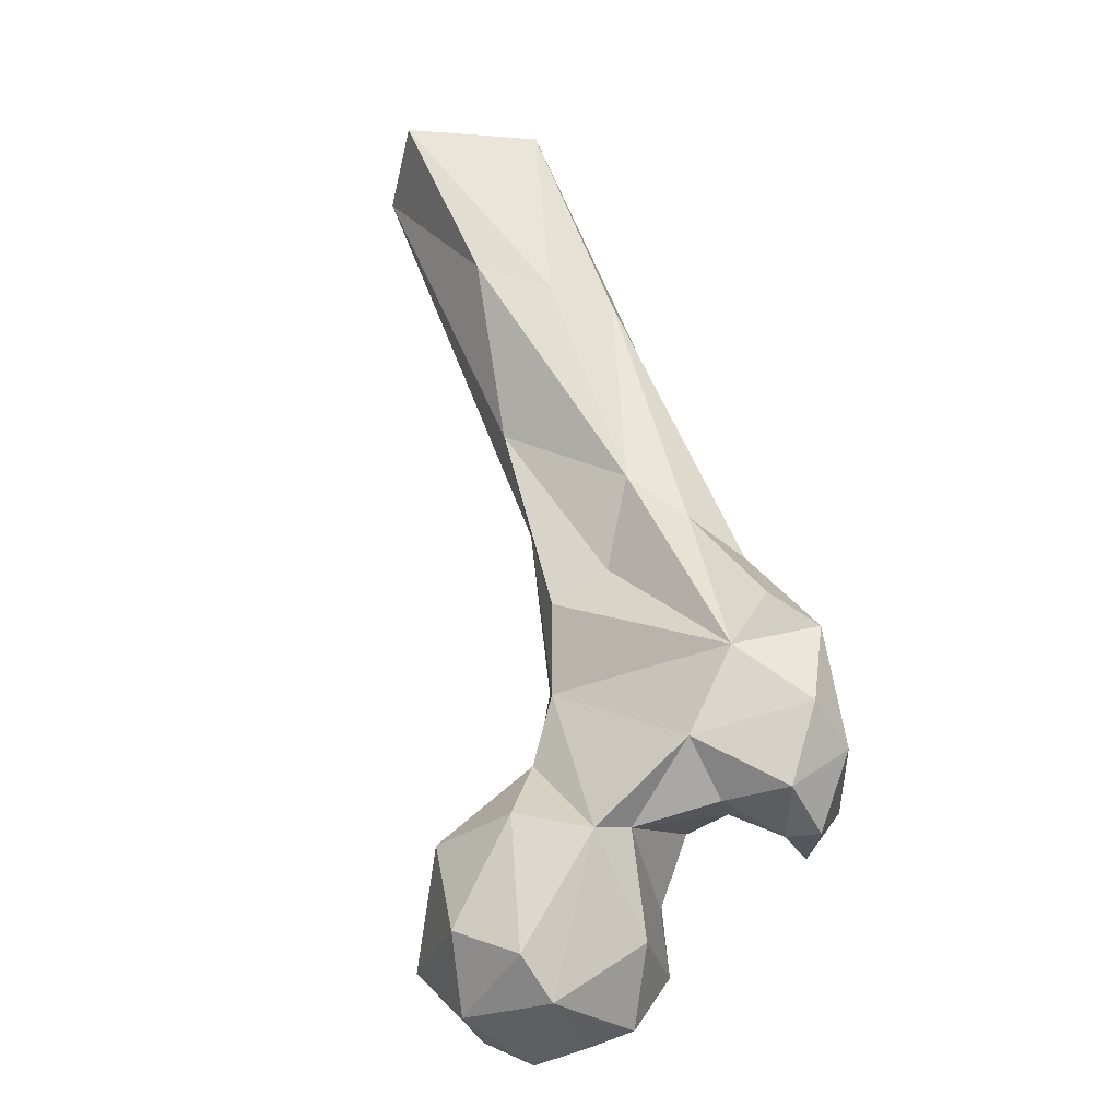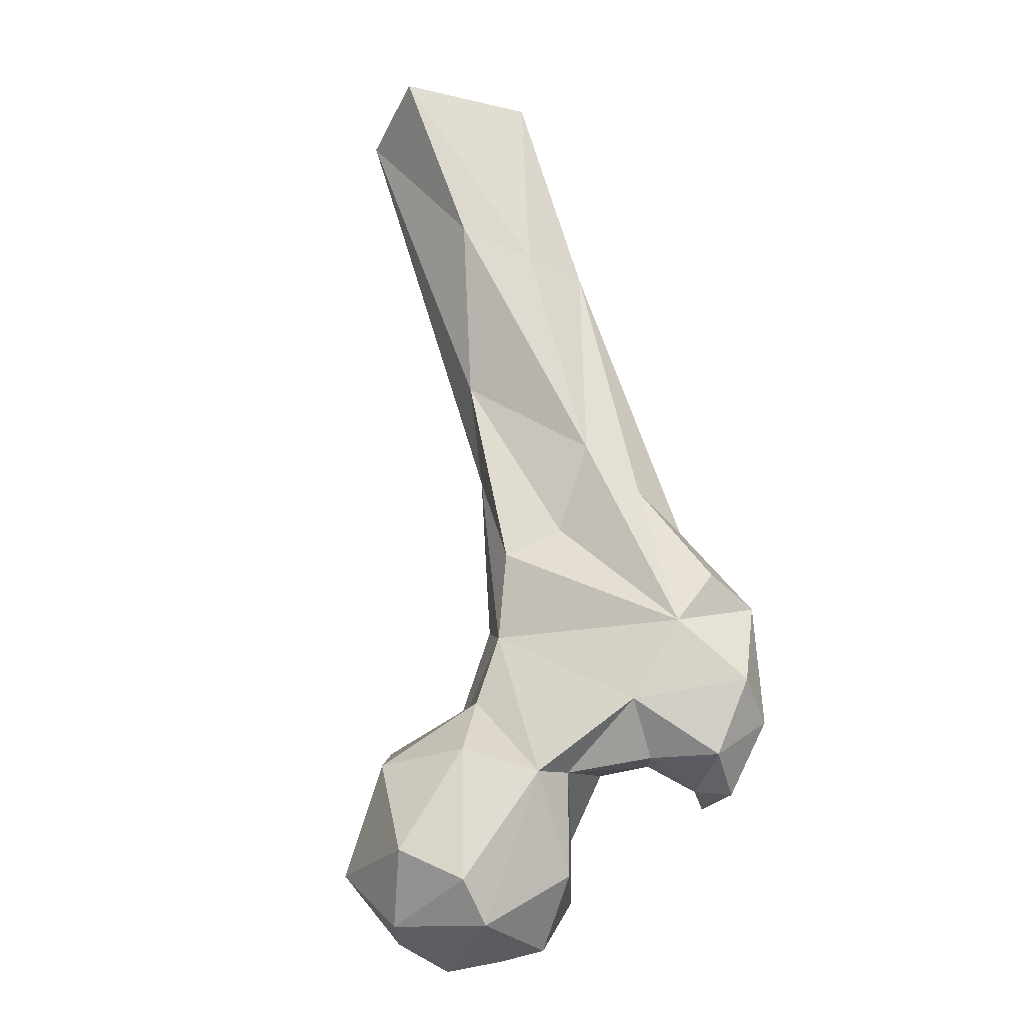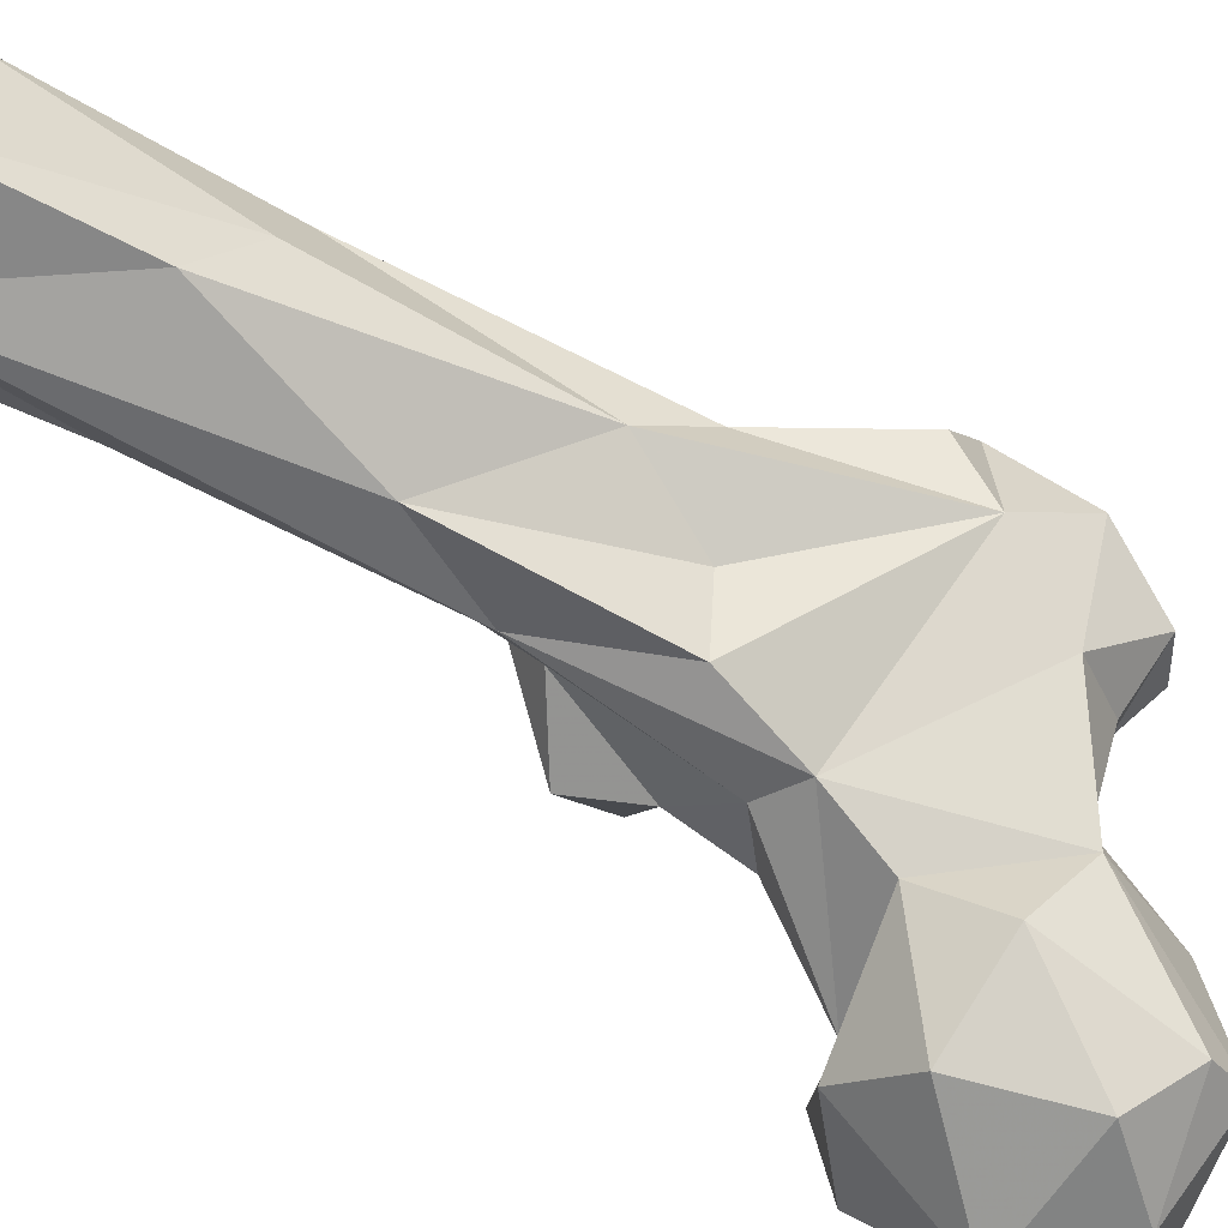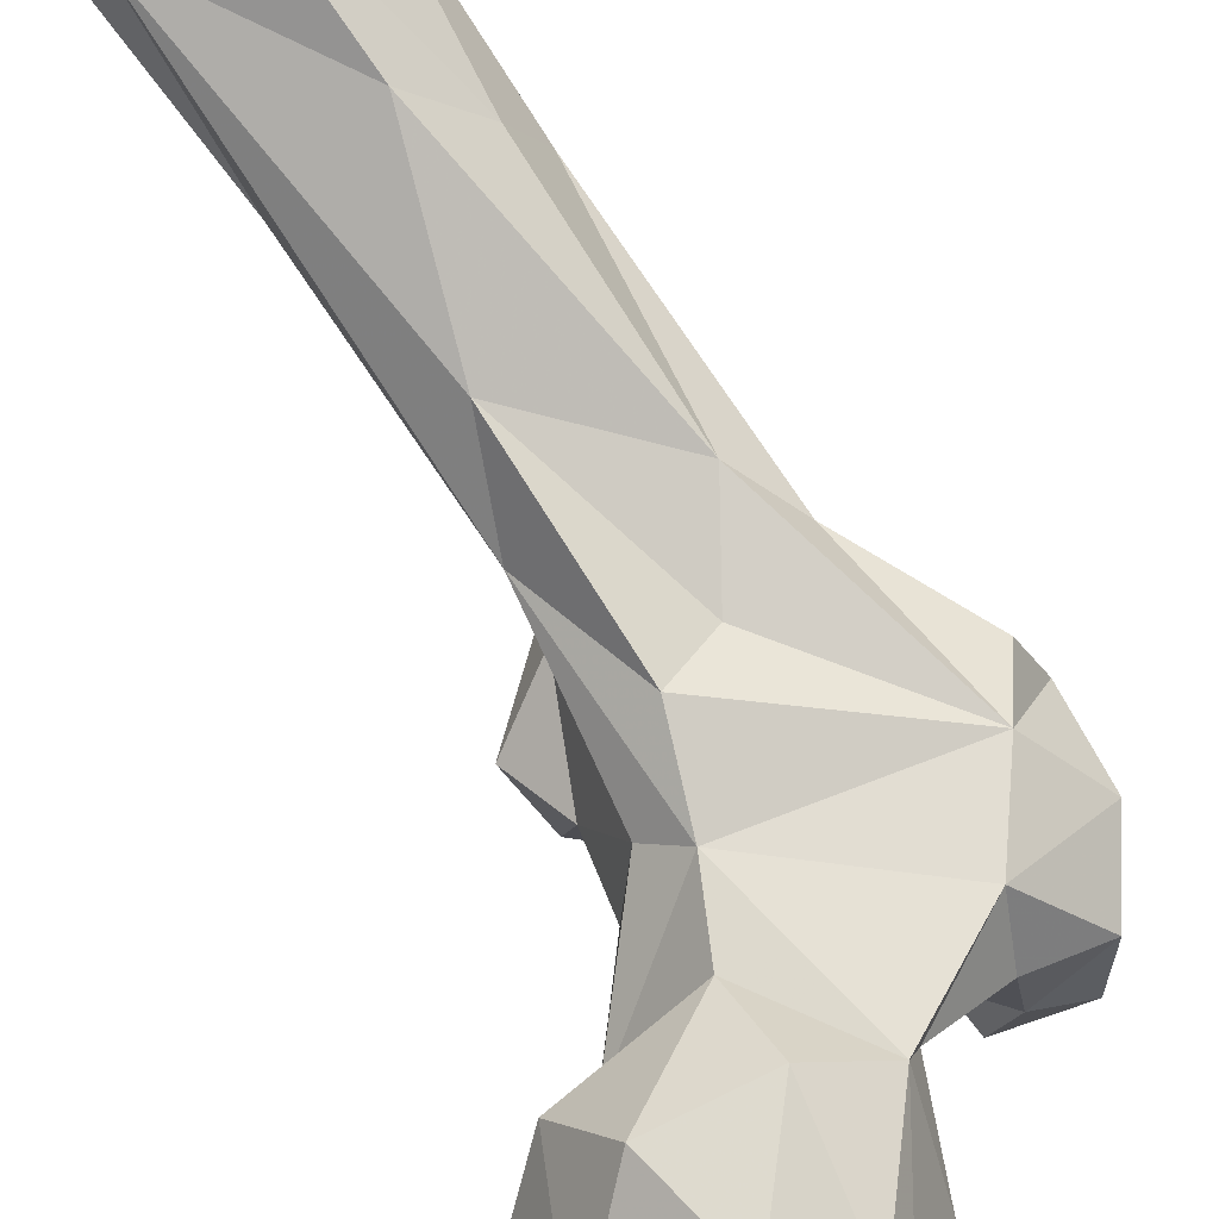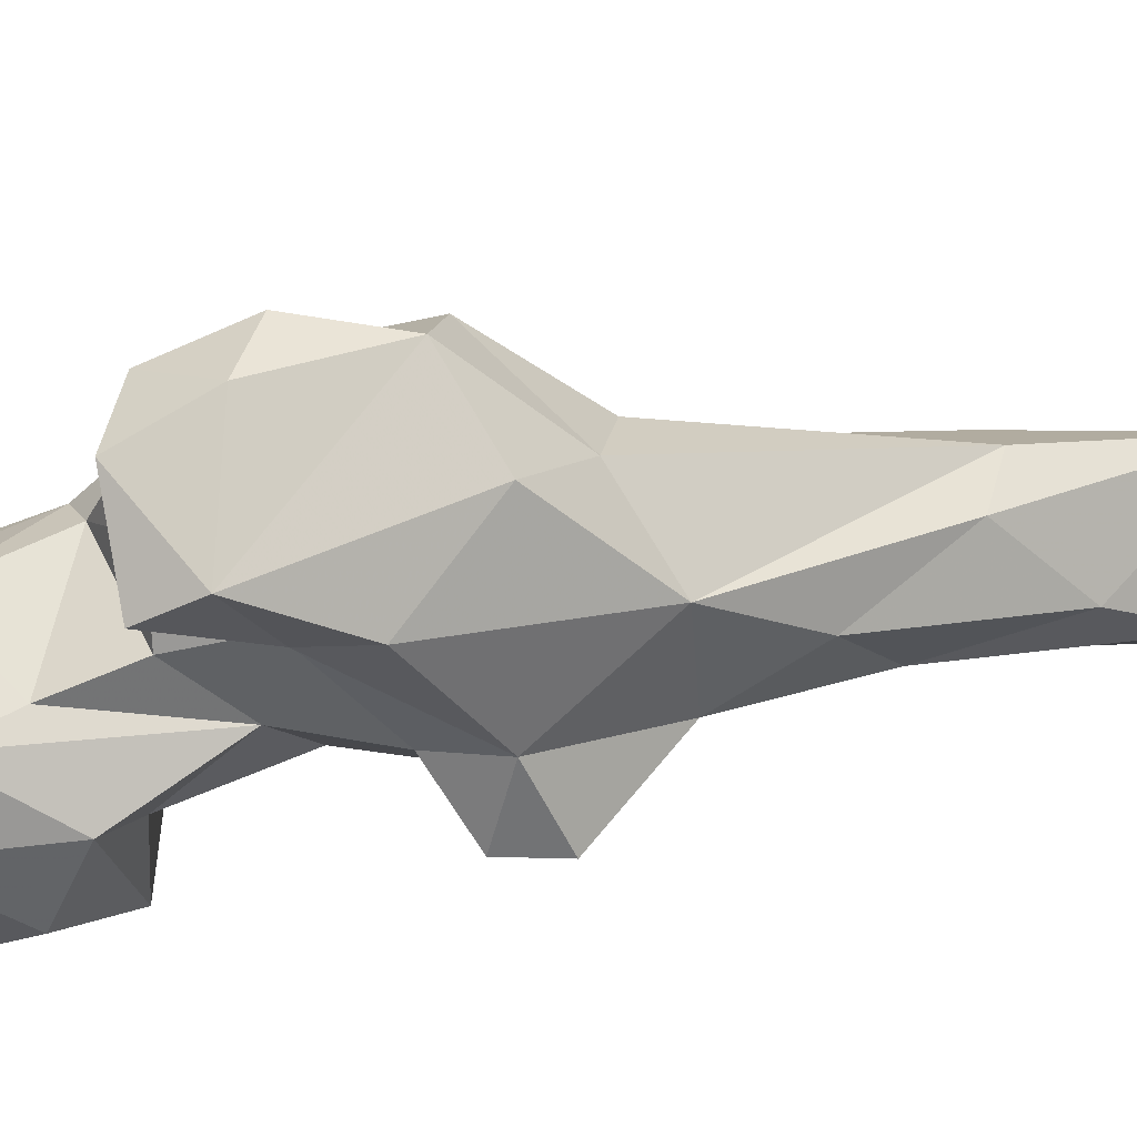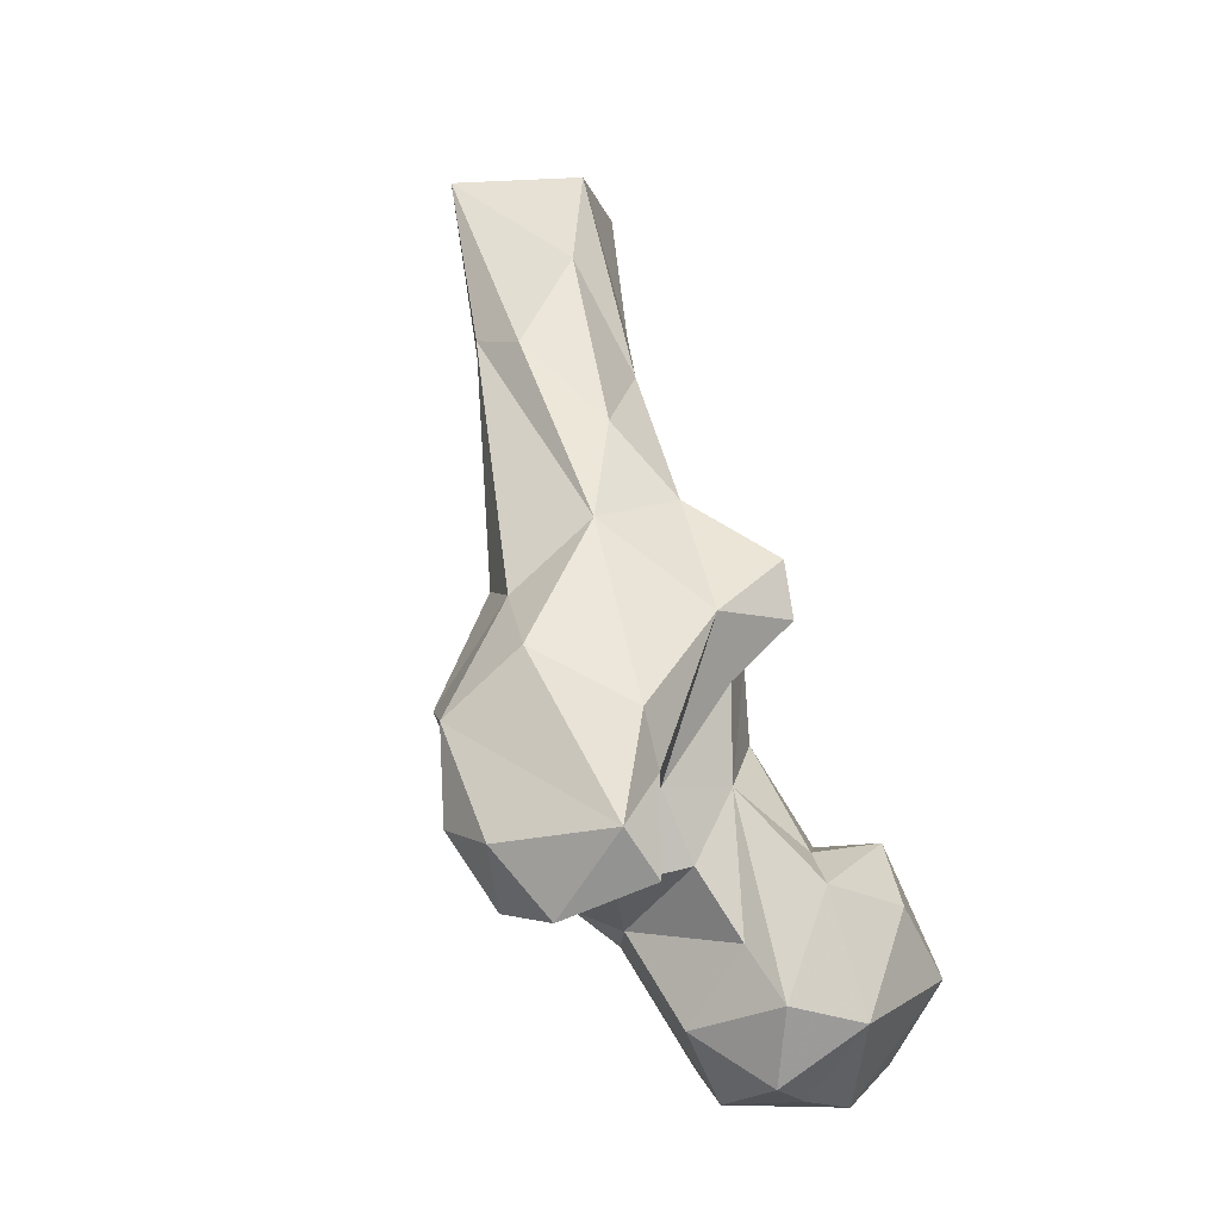
<metadata>
{"format":"obj","ext":"obj","renderer":"f3d","projection":"perspective","resolution":1024,"background":"white","views":[{"elev":-41.5,"azim":-143.3,"up":"+Z"},{"elev":-37.4,"azim":-155.1,"up":"+Z"},{"elev":72.3,"azim":117.5,"up":"+Y"},{"elev":65.0,"azim":149.6,"up":"+Y"},{"elev":-50.0,"azim":-102.9,"up":"+Y"},{"elev":-10.7,"azim":-32.4,"up":"+Z"}]}
</metadata>
<code>
v 107.9 141.2 681.7
v 97.35 139 682.7
v 92.72 155.8 682
v 111.4 157.1 685
v 89.78 136.3 684.6
v 117.7 143 688.5
v 93.42 164.1 687.8
v 99.26 124.9 694.7
v 120.1 131.9 702
v 79.64 146.5 693.6
v 123.6 155.4 698.9
v 104.6 169 694.1
v 86.65 129.2 697.3
v 78.31 163.5 707.4
v 83.63 136 706.9
v 90.73 170.7 711.6
v 75.01 157.1 709.6
v 109.1 168.7 713.3
v 107.7 126.3 713
v 93.16 127.1 716.1
v 75.92 138.3 718.8
v 122.6 146 715.8
v 49.41 136.6 709.1
v 57.36 135.1 712.4
v 47.29 149.1 711.1
v 83.7 138.8 731.7
v 60.3 151 712.4
v 64 143 715.6
v 40.22 140.7 720.7
v 58.88 162.5 718.9
v 113.7 156.9 723.3
v 59.99 123.6 714.9
v 52.85 122.8 722.5
v 96.49 135.5 721.6
v 39.38 152.6 723.7
v 112.8 137.8 724.1
v 61.6 136.8 729
v 69.36 137.7 730.7
v 91.11 164.2 725.4
v 62.82 128.2 731.6
v 106.3 147.7 723.8
v 48.67 163.6 733.3
v 37.67 151.1 740.2
v 85.63 165.8 738.1
v 93.91 148.3 740.1
v 58.98 126.8 741.2
v 90.19 160.4 743.7
v 46.36 140.9 751.5
v 83.18 138.3 748.4
v 42 161.5 743.2
v 54.6 165.9 764.6
v 81.19 171.8 753.2
v 77.19 133.3 758.6
v 91.55 146.4 753.4
v 87.92 169.6 775.1
v 84.71 153.4 771.4
v 70.63 169.1 757.9
v 50.71 153.2 761.5
v 91.12 131.9 758.1
v 61.4 144.7 773.9
v 62.25 174.3 772.8
v 89.37 132.1 768
v 95.37 144.2 765.3
v 80.11 147.9 779.7
v 83.93 183.5 788.5
v 59.95 181 812.1
v 69.86 153.6 793
v 66.54 192.1 811.8
v 84.29 167.6 806
v 61.93 169.7 809.4
v 77.23 201.4 816.5
v 92.48 183.1 819
v 74.43 172.6 827.5
v 96.94 205.6 845.1
v 82.68 217.7 846.3
v 99.13 198.7 847.1
v 64.65 199.7 848.1
v 83.06 183.3 847.7
f 73 78 77
f 68 77 75
f 72 76 78
f 68 75 71
f 72 74 76
f 55 65 74
f 55 74 72
f 51 66 61
f 71 75 74
f 64 69 67
f 61 71 65
f 61 66 68
f 60 67 70
f 56 69 64
f 55 69 56
f 60 70 66
f 51 58 66
f 53 64 60
f 58 60 66
f 53 62 64
f 65 71 74
f 54 56 63
f 52 57 65
f 59 63 62
f 42 61 57
f 53 59 62
f 46 60 48
f 66 70 77
f 44 55 47
f 50 58 51
f 42 50 51
f 38 49 53
f 9 36 19
f 26 54 49
f 55 72 69
f 38 53 40
f 42 52 44
f 8 9 19
f 33 48 43
f 37 38 40
f 14 39 16
f 30 42 44
f 23 33 29
f 41 44 47
f 26 34 45
f 14 44 39
f 52 65 55
f 54 63 59
f 42 57 52
f 3 14 7
f 30 35 42
f 29 33 43
f 18 39 31
f 62 63 64
f 21 26 38
f 31 41 36
f 2 5 3
f 28 38 37
f 24 37 40
f 21 38 28
f 14 30 44
f 32 40 33
f 20 36 34
f 11 12 18
f 24 40 32
f 61 68 71
f 23 24 32
f 14 17 30
f 25 29 35
f 44 52 55
f 34 41 45
f 43 48 58
f 45 47 54
f 17 21 28
f 56 64 63
f 26 49 38
f 17 27 30
f 20 34 26
f 40 53 46
f 23 32 33
f 39 44 41
f 70 73 77
f 47 56 54
f 11 18 31
f 33 46 48
f 24 27 28
f 7 16 12
f 11 31 22
f 25 30 27
f 29 43 35
f 25 35 30
f 2 8 5
f 35 43 42
f 3 5 10
f 10 15 17
f 17 28 27
f 69 72 78
f 69 78 73
f 42 51 61
f 24 25 27
f 16 39 18
f 15 26 21
f 48 60 58
f 9 11 22
f 24 28 37
f 8 20 13
f 8 19 20
f 19 36 20
f 1 4 6
f 13 20 26
f 7 14 16
f 42 43 50
f 66 77 68
f 6 11 9
f 4 12 11
f 4 7 12
f 10 17 14
f 9 22 36
f 23 29 25
f 23 25 24
f 57 61 65
f 12 16 18
f 26 45 54
f 60 64 67
f 5 8 13
f 47 55 56
f 49 54 59
f 43 58 50
f 67 69 73
f 22 31 36
f 13 26 15
f 15 21 17
f 1 6 9
f 3 7 4
f 41 47 45
f 34 36 41
f 49 59 53
f 10 13 15
f 4 11 6
f 67 73 70
f 1 2 3
f 3 10 14
f 1 9 8
f 46 53 60
f 31 39 41
f 5 13 10
f 33 40 46
f 1 3 4
f 1 8 2

</code>
